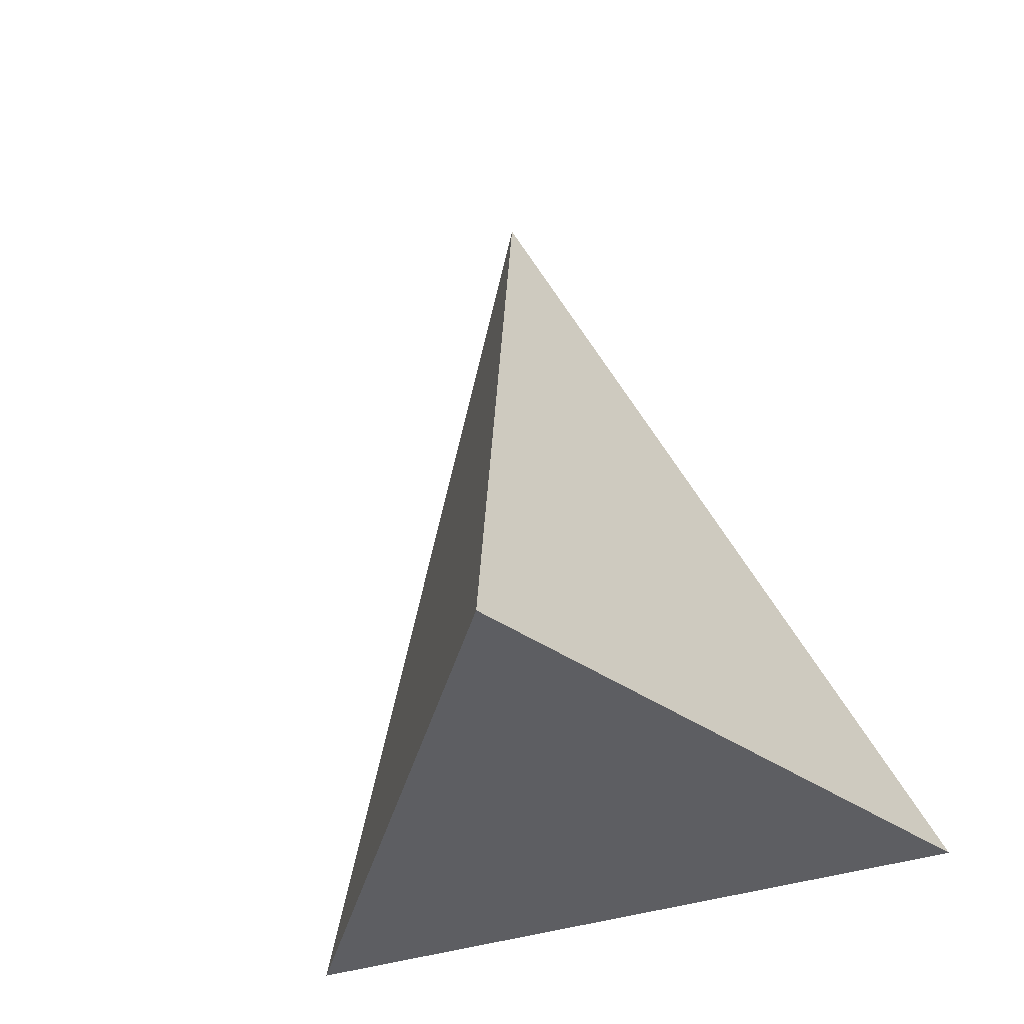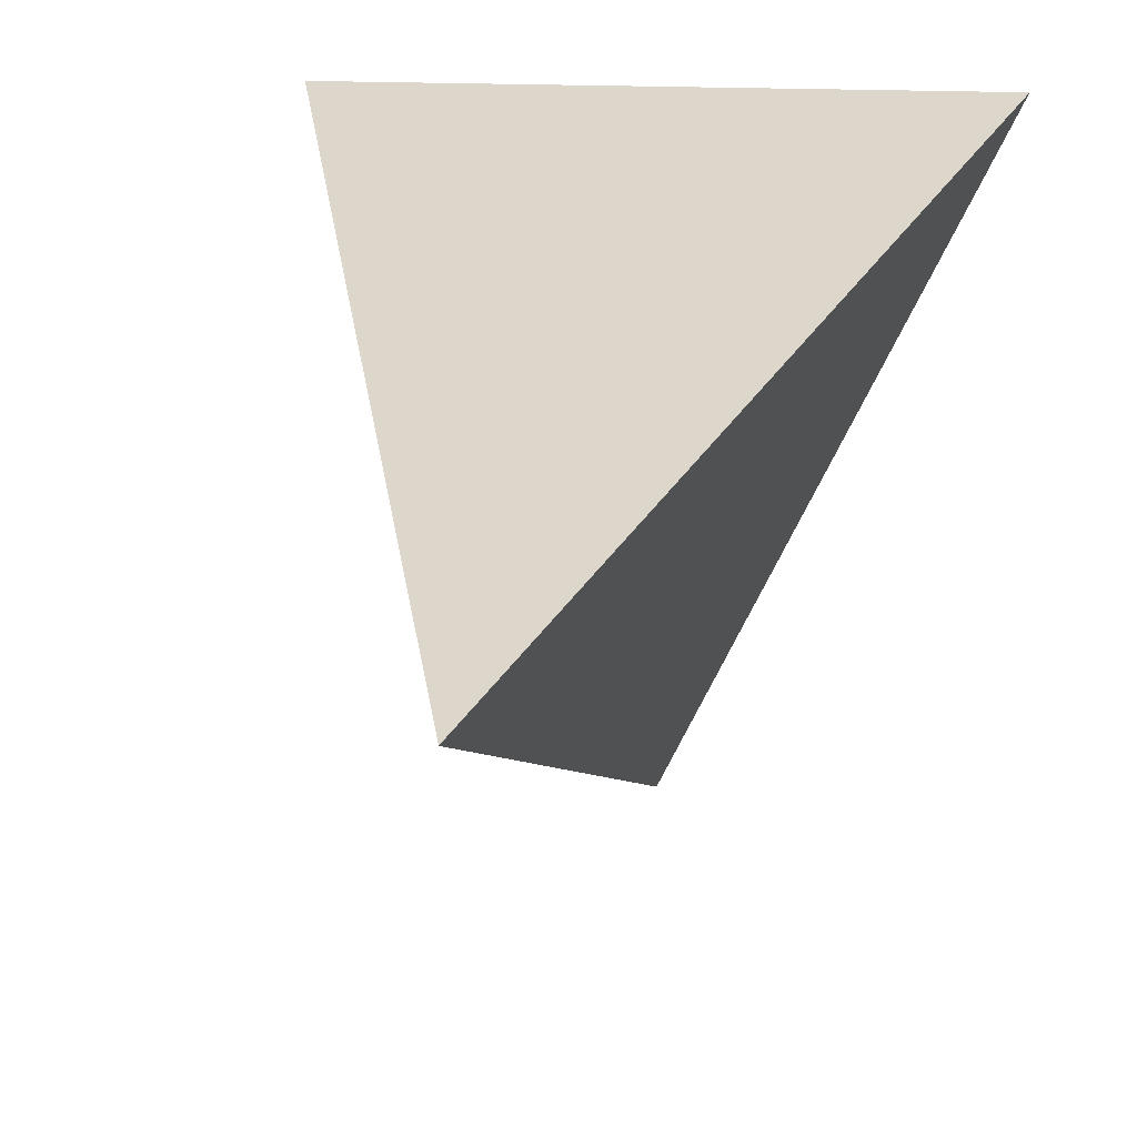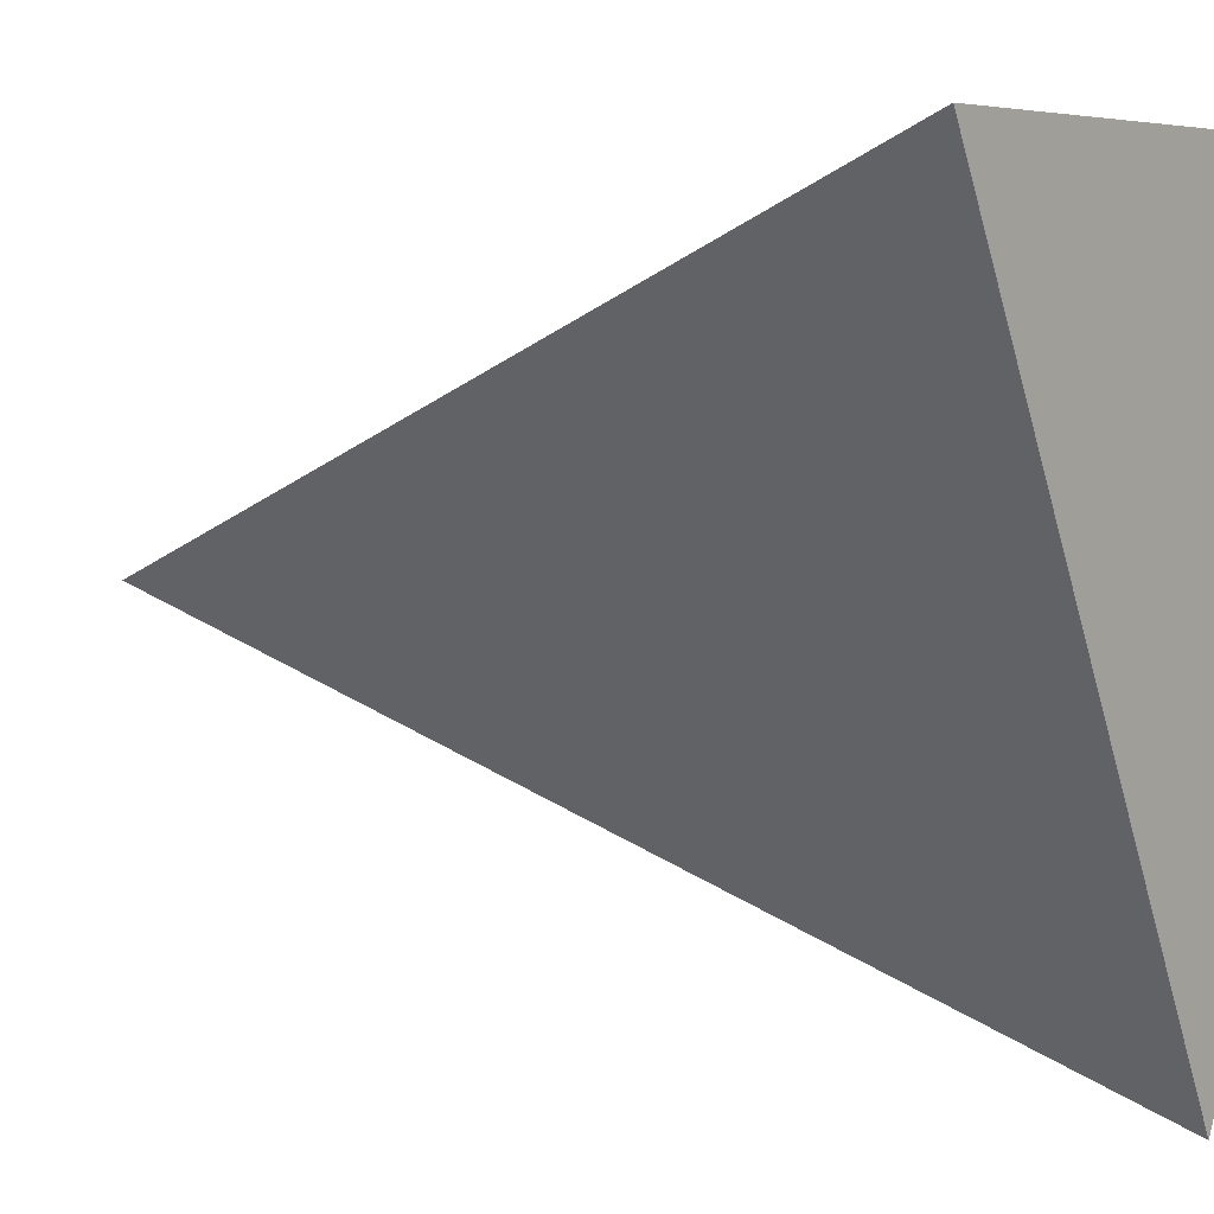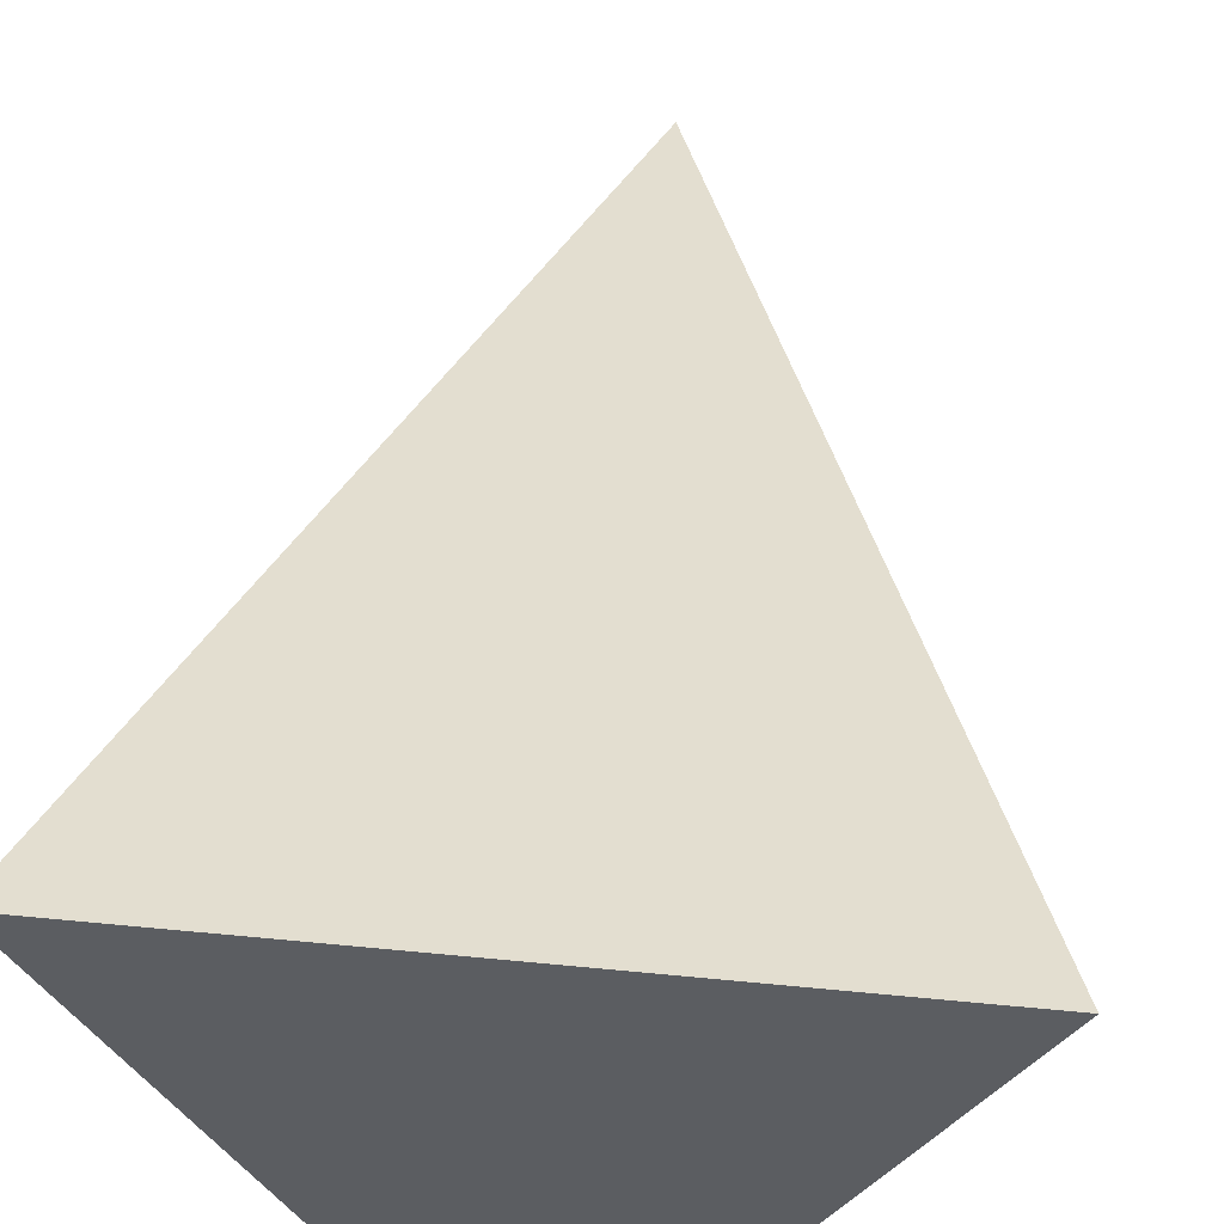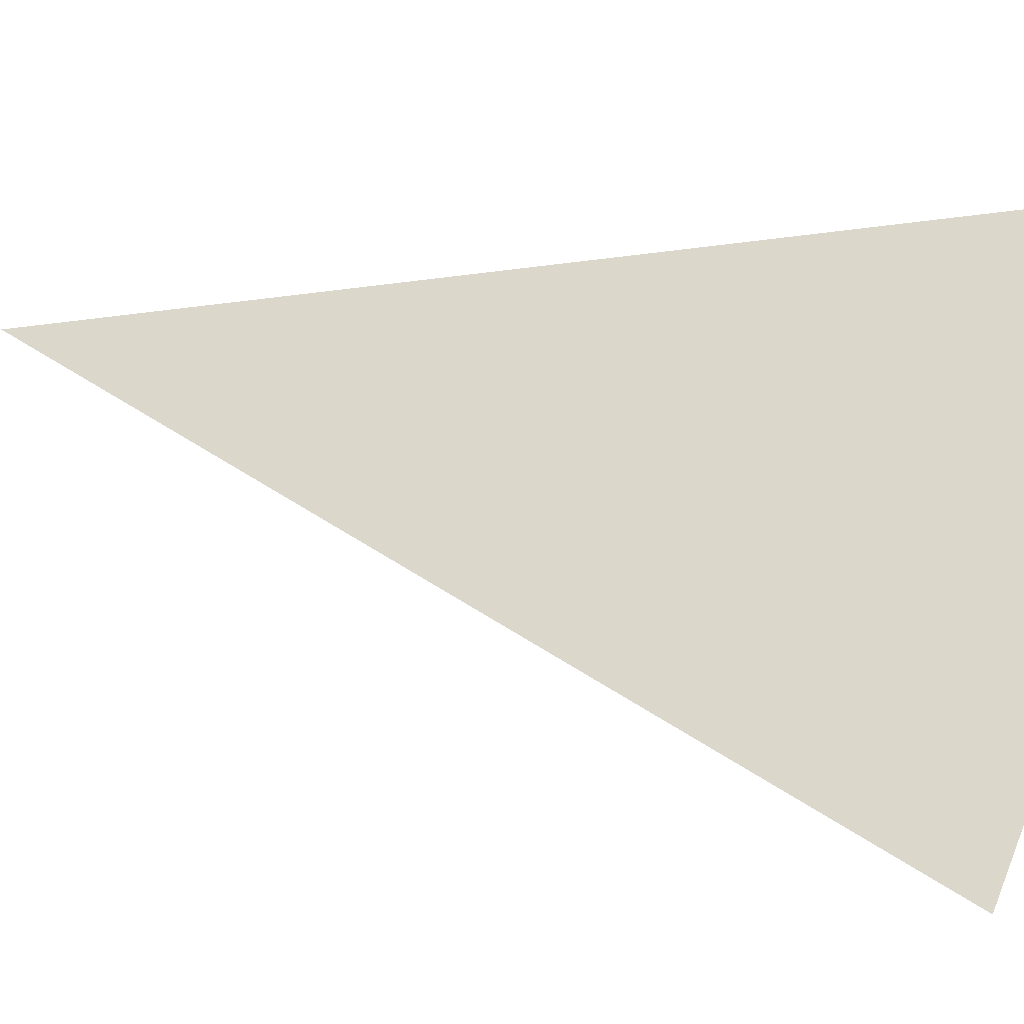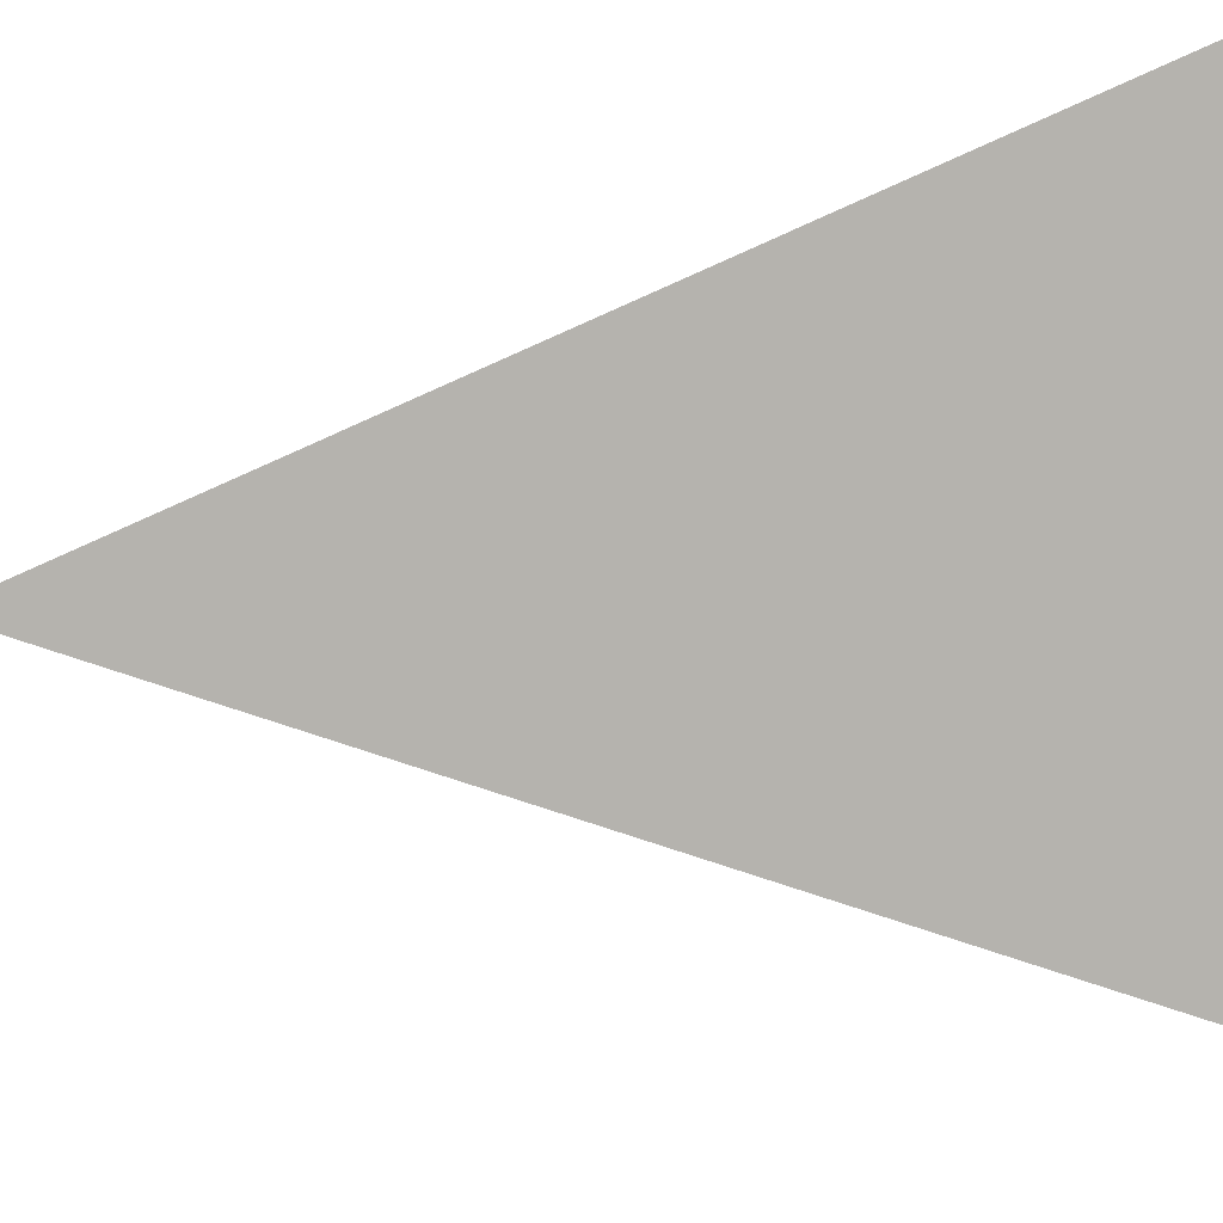
<metadata>
{"format":"obj","ext":"obj","renderer":"f3d","projection":"perspective","resolution":1024,"background":"white","views":[{"elev":-39.2,"azim":139.0,"up":"+Z"},{"elev":13.5,"azim":9.7,"up":"+Y"},{"elev":4.2,"azim":126.9,"up":"+Y"},{"elev":53.6,"azim":-174.0,"up":"+Y"},{"elev":62.2,"azim":112.0,"up":"+Y"},{"elev":-19.3,"azim":90.3,"up":"+Y"}]}
</metadata>
<code>
o Cube
v 0 0 3
v 1 1 0
v 0 -1 0
v -1 1 0
f 2 1 3
f 4 3 1
f 2 3 4
f 4 1 2

</code>
